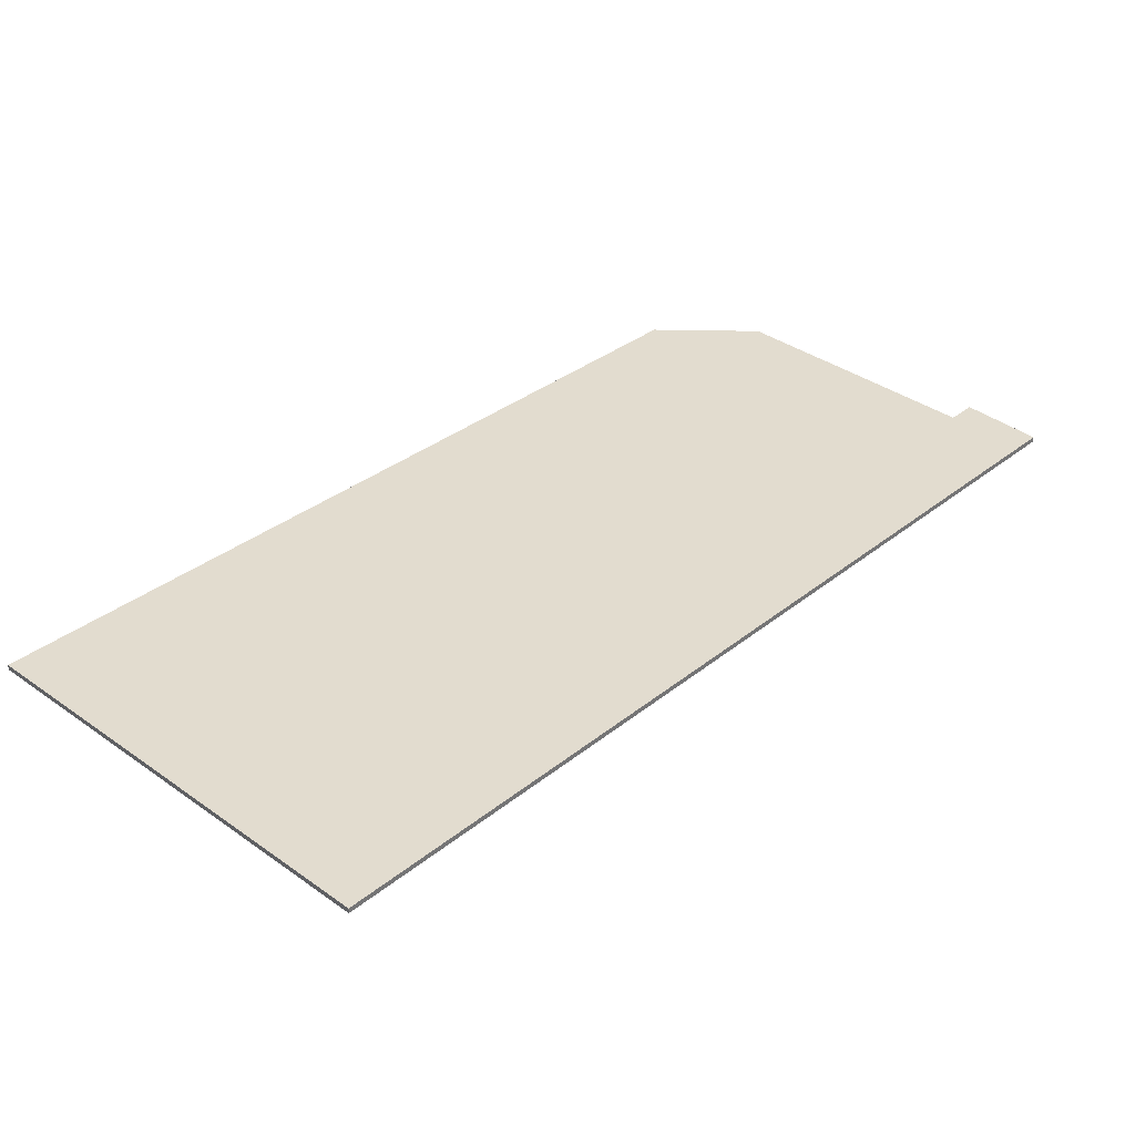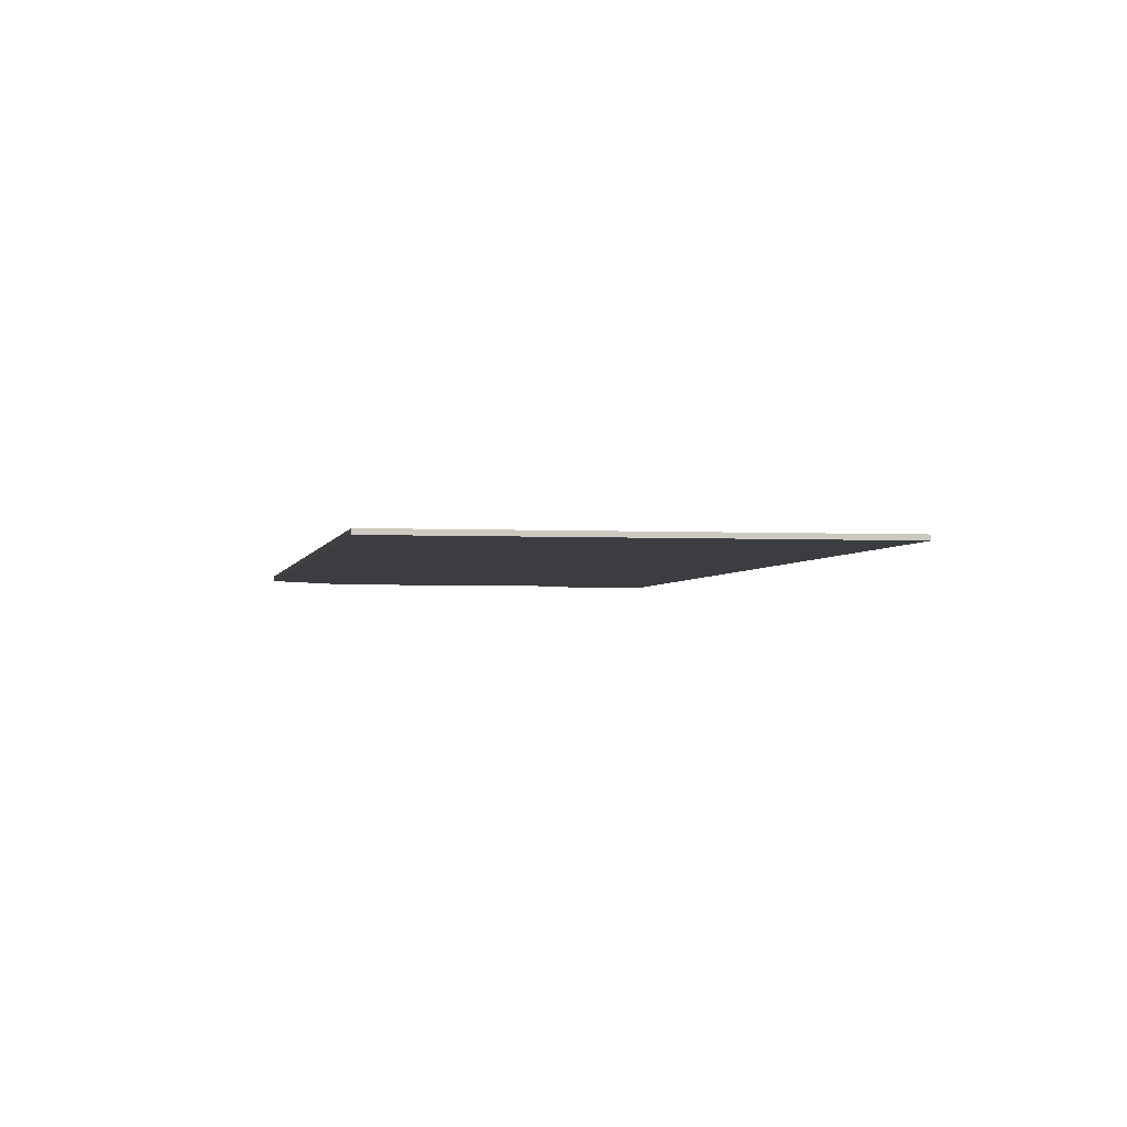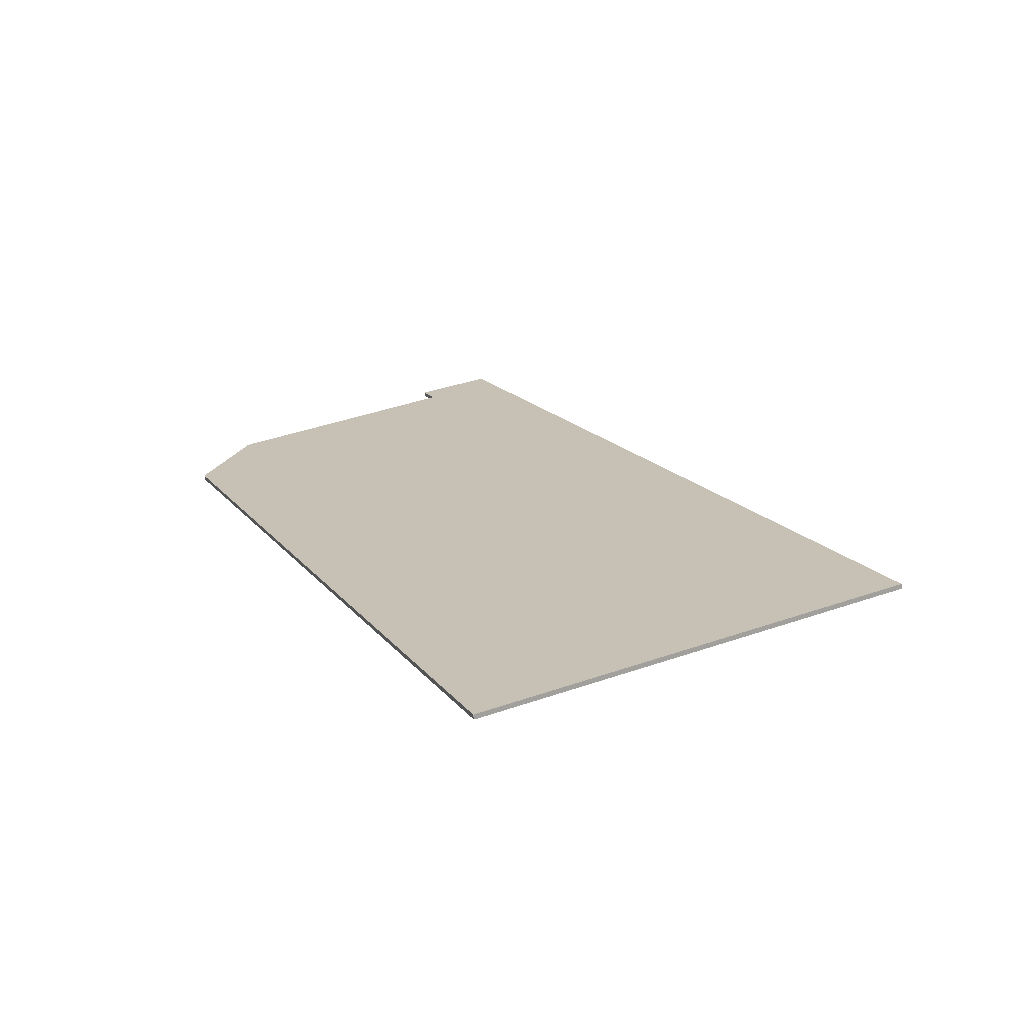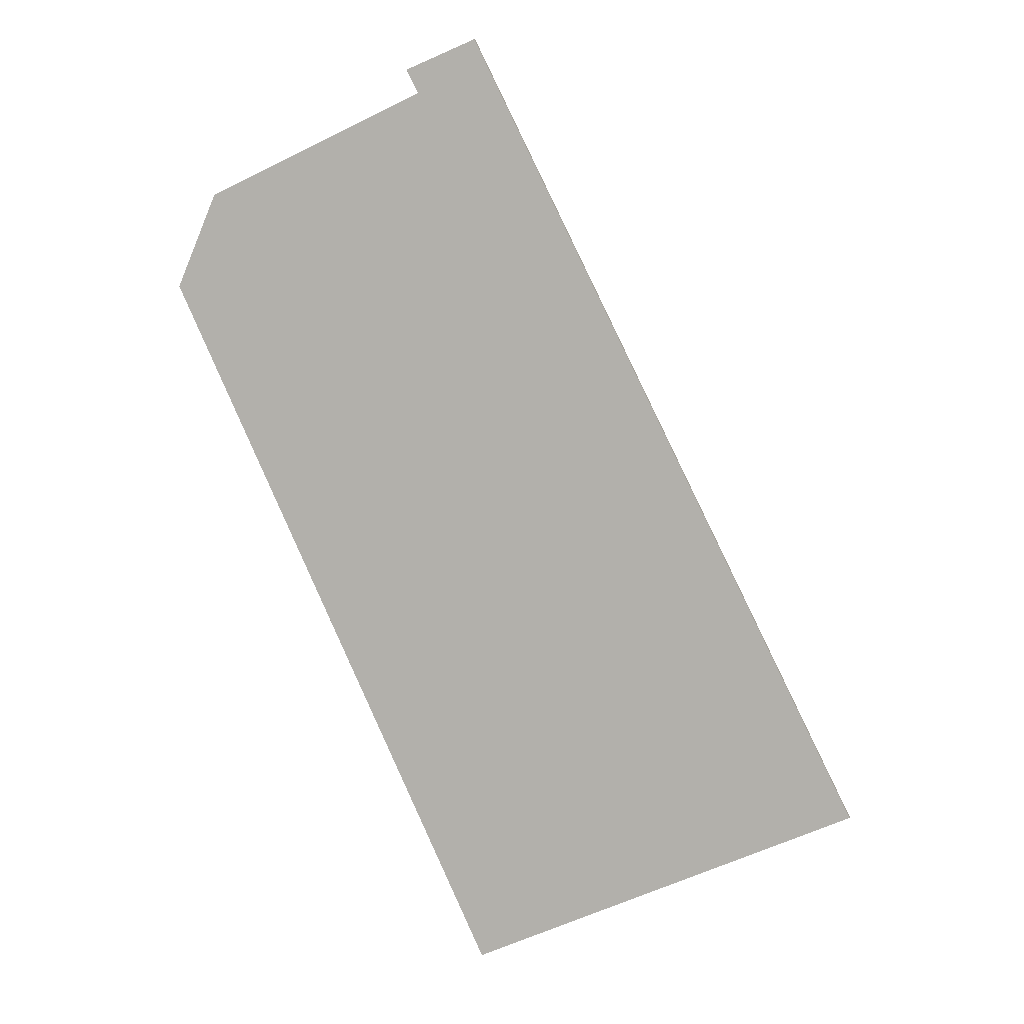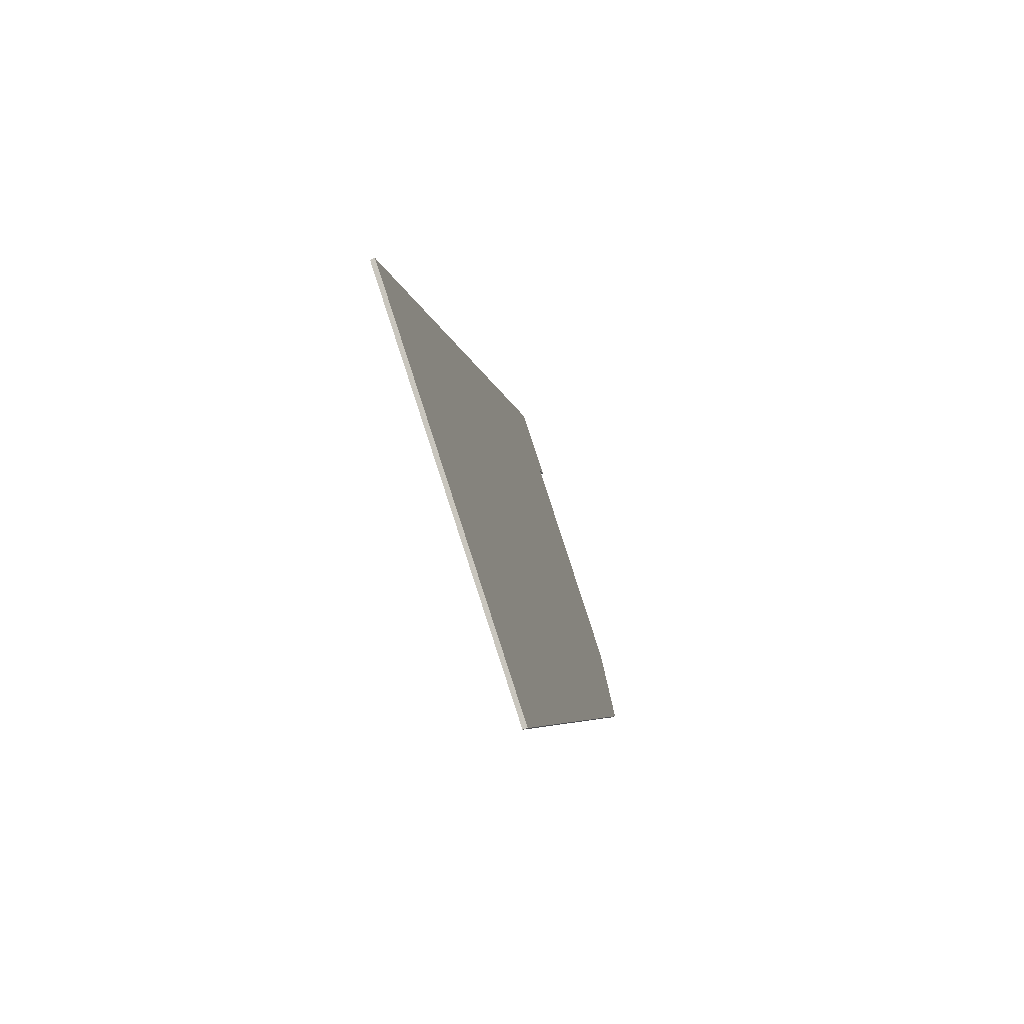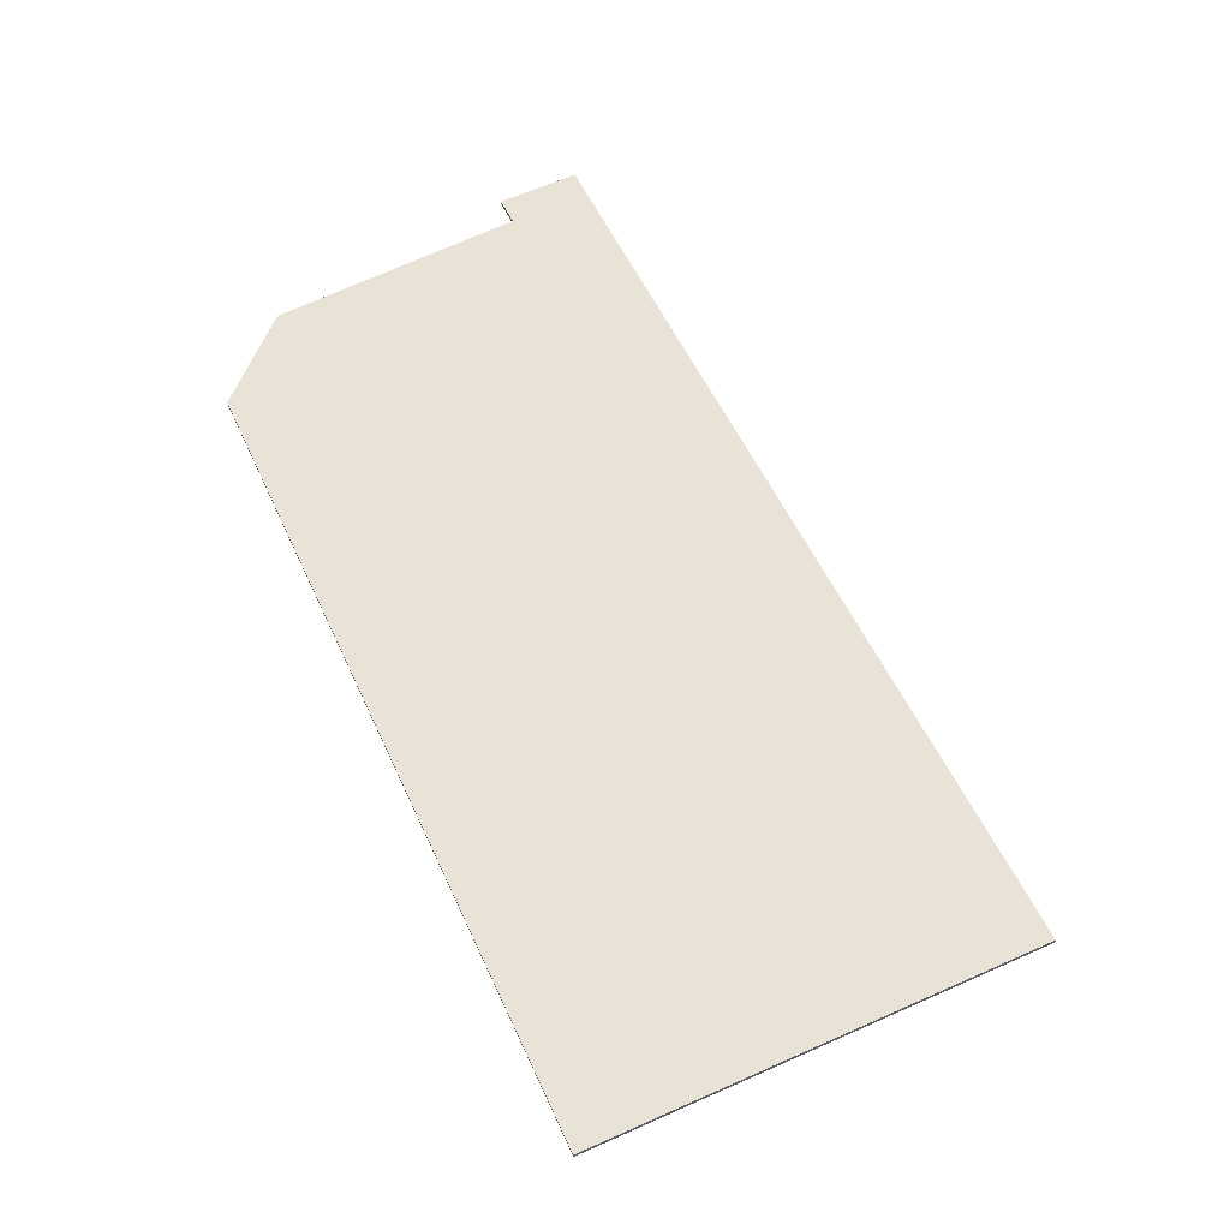
<metadata>
{"format":"obj","ext":"obj","renderer":"f3d","projection":"perspective","resolution":1024,"background":"white","views":[{"elev":34.6,"azim":-111.3,"up":"+Y"},{"elev":-2.8,"azim":-165.9,"up":"+Y"},{"elev":-69.6,"azim":-172.9,"up":"+Z"},{"elev":8.7,"azim":-170.1,"up":"+Z"},{"elev":-71.5,"azim":-70.2,"up":"+Z"},{"elev":-29.4,"azim":-177.3,"up":"+Z"}]}
</metadata>
<code>
v  11.55 0.1369 23.3
v  13.61 0.1369 22.43
v  2.923e-06 0.1369 -4.34e-06
v  13.27 0.1369 21.73
v  19.66 0.1369 18.72
v  11.38 0.1369 -5.058
v  20.84 0.1369 15.91
v  0 0 0
v  11.55 -1.427e-15 23.3
v  13.61 -1.373e-15 22.43
v  13.27 -1.331e-15 21.73
v  19.66 -1.146e-15 18.72
v  20.84 -9.742e-16 15.91
v  11.38 3.097e-16 -5.058
g defaultobject
f 1 2 3
f 4 3 2
f 5 3 4
f 6 3 5
f 7 6 5
f 1 8 9
f 8 1 3
f 1 10 2
f 10 1 9
f 2 11 4
f 11 2 10
f 4 12 5
f 12 4 11
f 5 13 7
f 13 5 12
f 7 14 6
f 14 7 13
f 3 14 8
f 14 3 6
f 14 9 8
f 9 14 11
f 11 14 13
f 11 13 12
f 10 9 11

</code>
